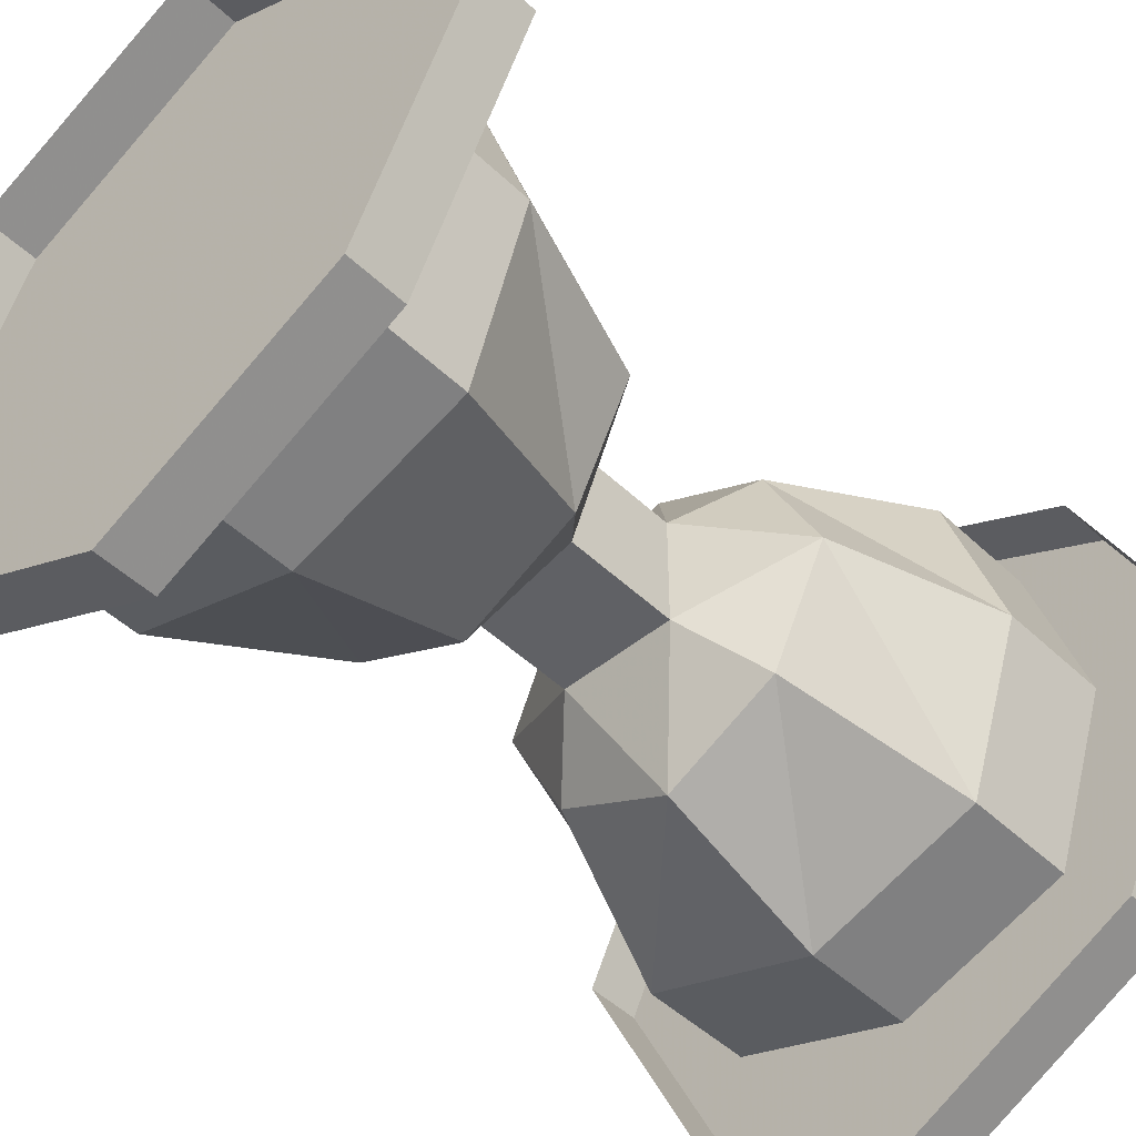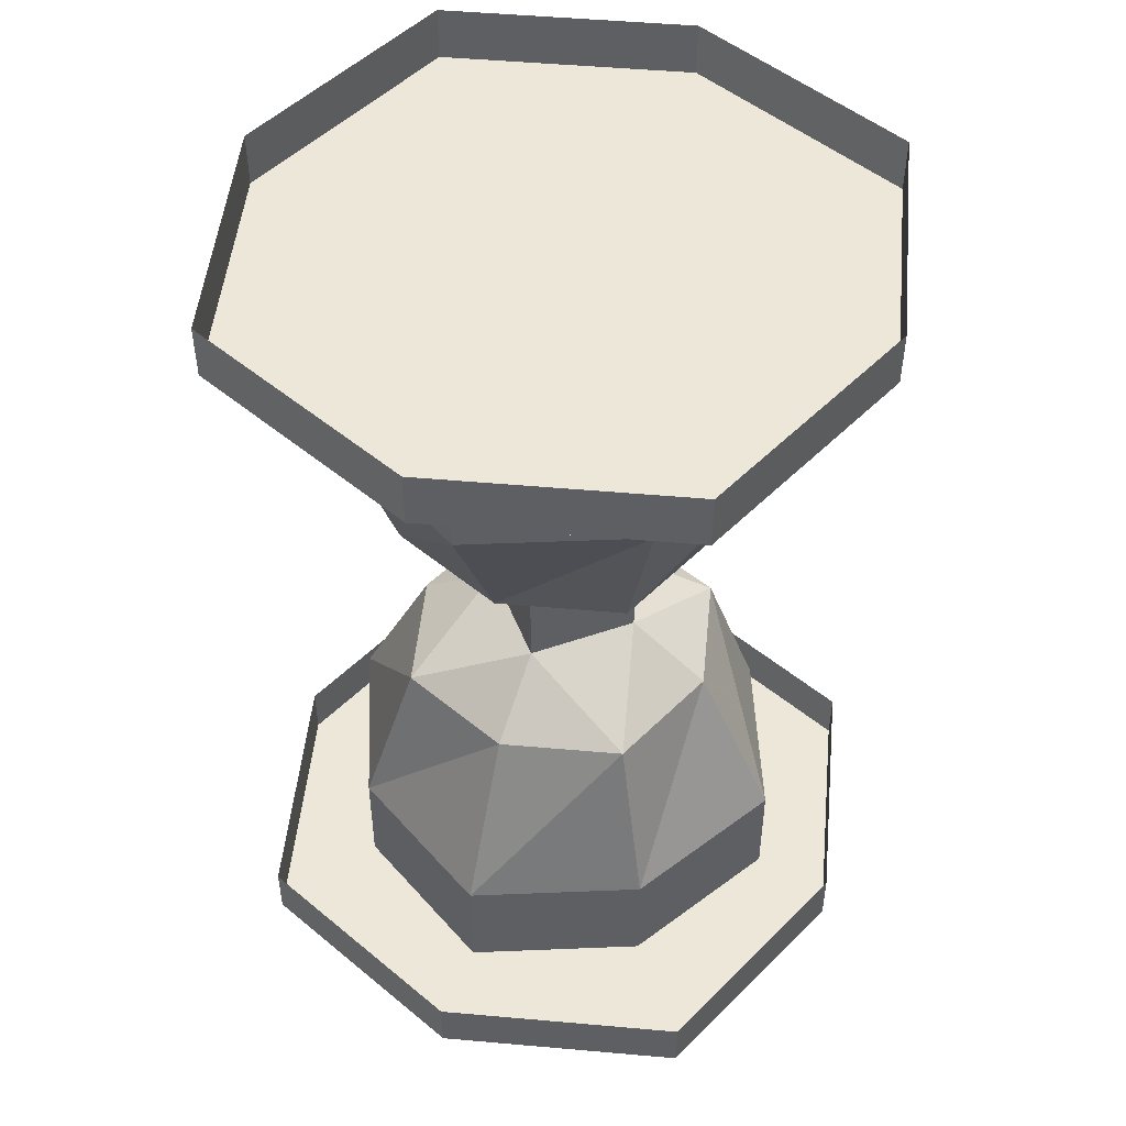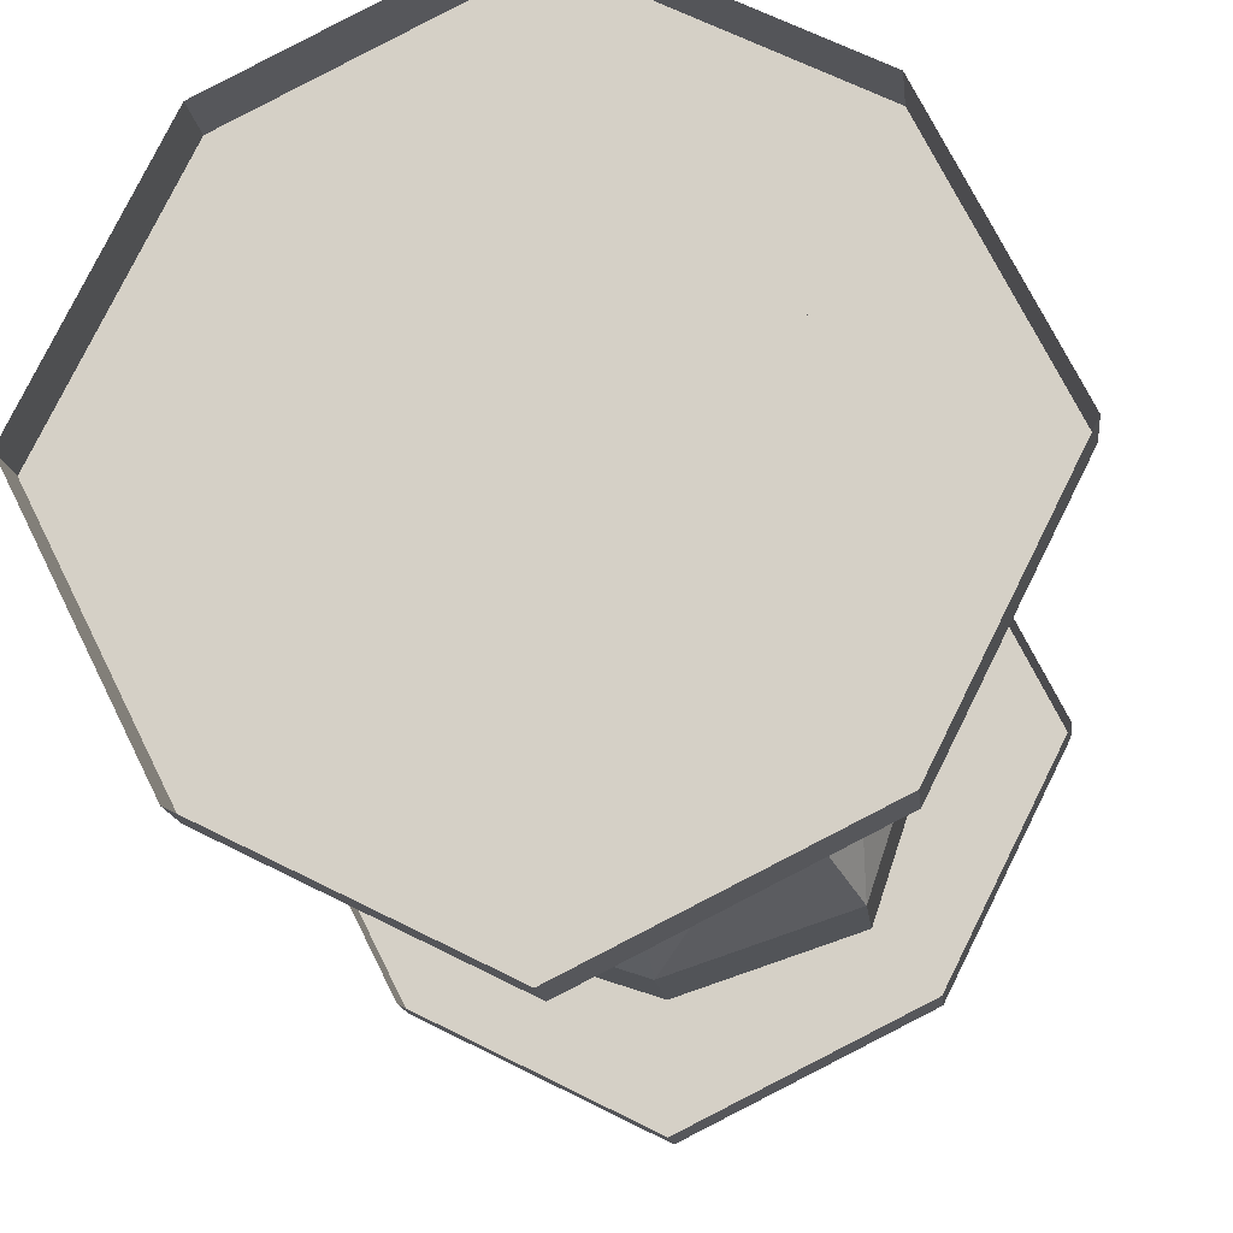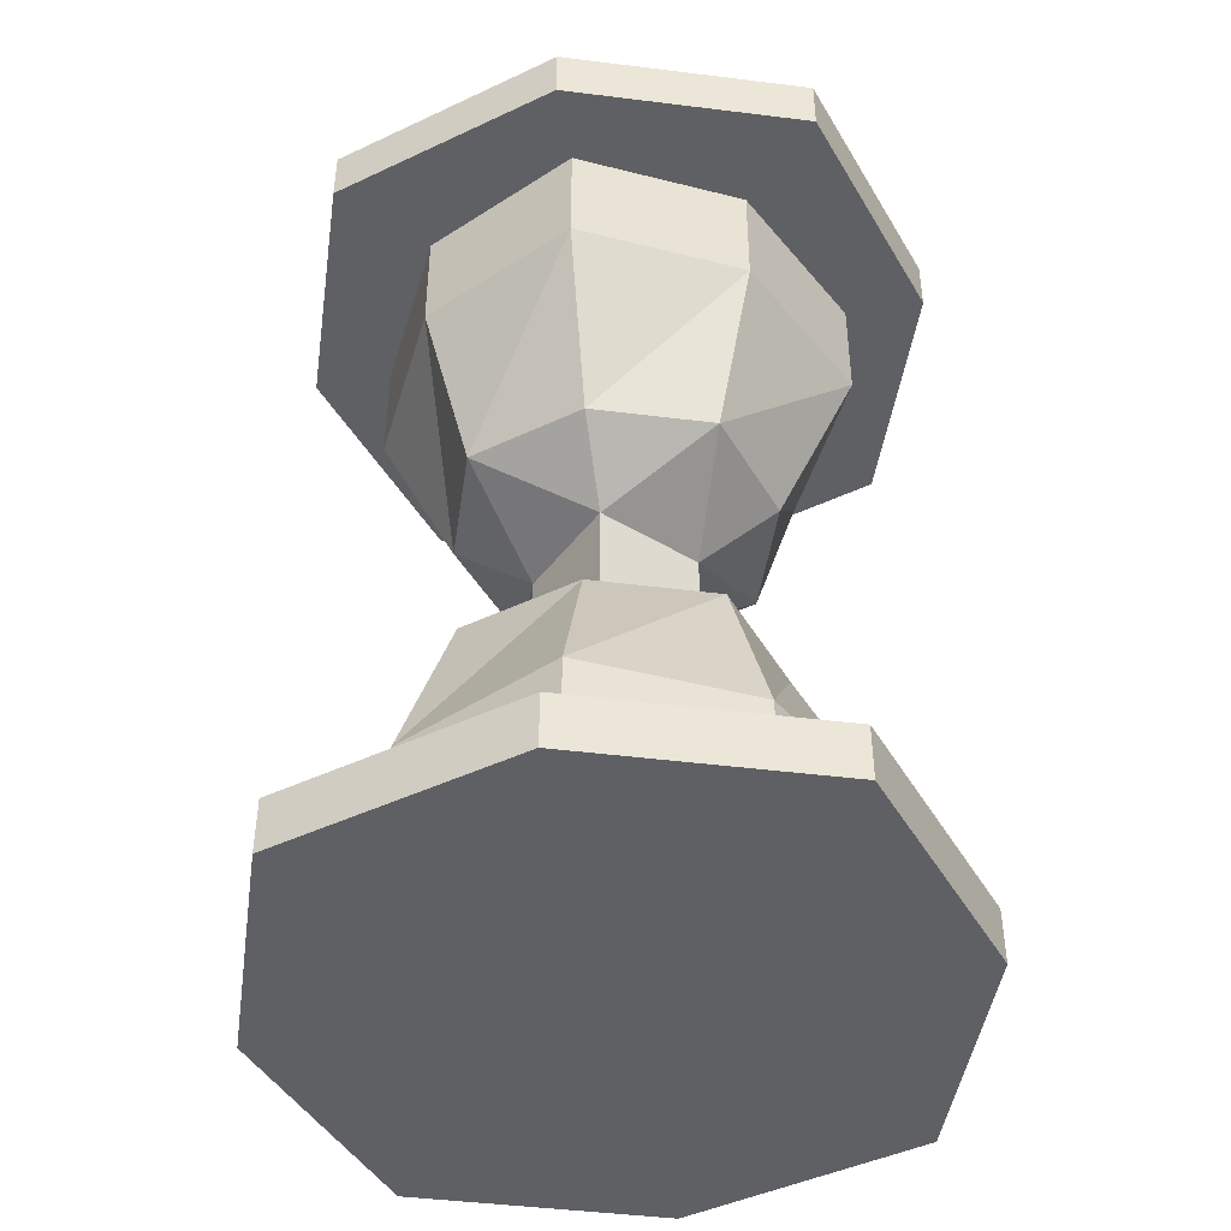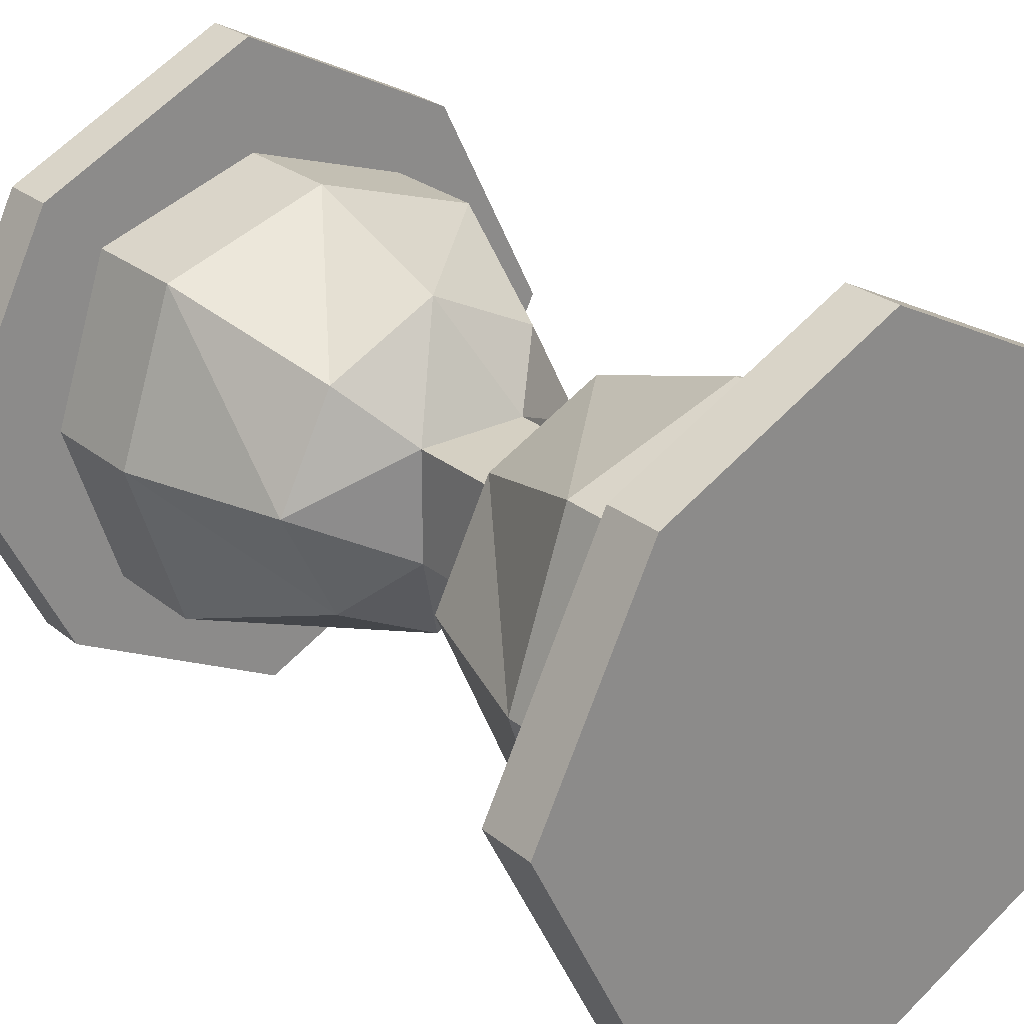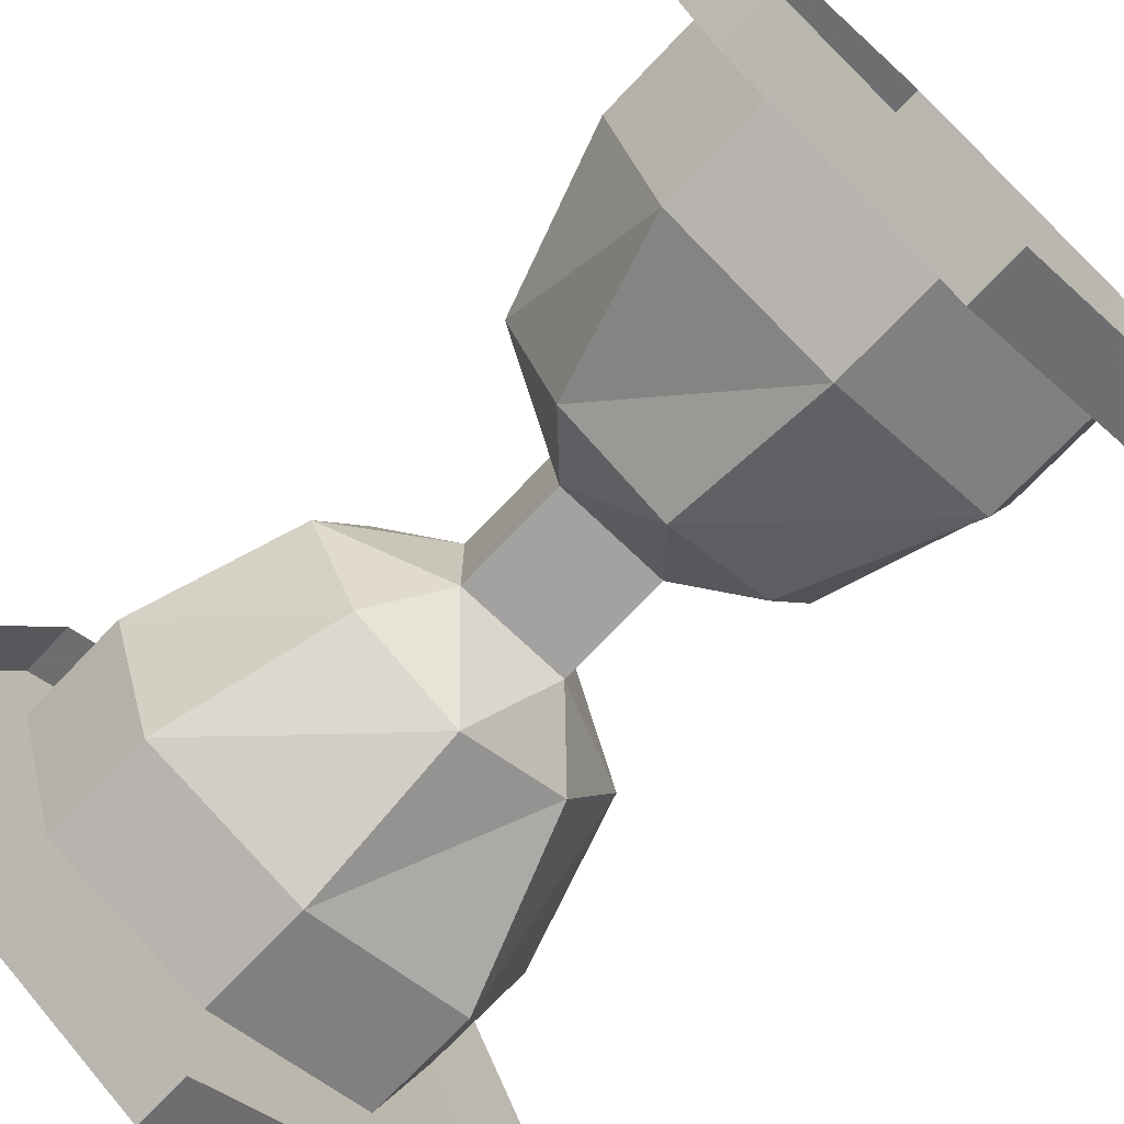
<metadata>
{"format":"obj","ext":"obj","renderer":"f3d","projection":"perspective","resolution":1024,"background":"white","views":[{"elev":-47.1,"azim":-137.0,"up":"+Z"},{"elev":49.7,"azim":-21.0,"up":"+Y"},{"elev":-14.4,"azim":-173.9,"up":"+Z"},{"elev":-45.0,"azim":55.2,"up":"+Y"},{"elev":26.0,"azim":-38.2,"up":"+Z"},{"elev":-72.7,"azim":136.4,"up":"+Z"}]}
</metadata>
<code>
v -0.1094 0 0.04688
v -0.07812 0 -0.01562
v -0.07812 -0.01562 -0.01562
v -0.1094 -0.01562 0.04688
v -0.07812 0 0.1094
v -0.07812 -0.01562 0.1094
v -0.01562 0 0.1406
v -0.01562 -0.01562 0.1406
v 0.04688 0 0.1094
v 0.04688 -0.01562 0.1094
v 0.07812 0 0.04688
v 0.07812 -0.01562 0.04688
v 0.04688 0 -0.01562
v 0.04688 -0.01562 -0.01562
v -0.01562 0 -0.04688
v -0.01562 -0.01562 -0.04688
v -0.1094 -0.2344 0.04688
v -0.07812 -0.2344 -0.01562
v -0.07812 -0.25 -0.01562
v -0.1094 -0.25 0.04688
v -0.07812 -0.2344 0.1094
v -0.07812 -0.25 0.1094
v -0.01562 -0.2344 0.1406
v -0.01562 -0.25 0.1406
v 0.04688 -0.2344 0.1094
v 0.04688 -0.25 0.1094
v 0.07812 -0.2344 0.04688
v 0.07812 -0.25 0.04688
v 0.04688 -0.2344 -0.01562
v 0.04688 -0.25 -0.01562
v -0.01562 -0.2344 -0.04688
v -0.01562 -0.25 -0.04688
v -0.01562 -0.1562 0.09375
v -0.04688 -0.1562 0.07812
v -0.0625 -0.1562 0.04688
v -0.04688 -0.1562 0.01562
v -0.01562 -0.1562 0
v 0.01562 -0.1562 0.01562
v 0.03125 -0.1562 0.04688
v 0.01562 -0.1562 0.07812
v 0 -0.1406 0.0625
v -0.01562 -0.1406 0.0625
v -0.03125 -0.1406 0.0625
v -0.0625 -0.2031 0.09375
v -0.01562 -0.2031 0.1094
v 0.03125 -0.2031 0.09375
v 0 -0.1406 0.04688
v 0 -0.1094 0.0625
v -0.01562 -0.1094 0.0625
v -0.03125 -0.1094 0.0625
v -0.03125 -0.1406 0.04688
v -0.07812 -0.2031 0.04688
v -0.07812 -0.2344 0.04688
v -0.0625 -0.2344 0.09375
v -0.01562 -0.2344 0.1094
v 0.03125 -0.2344 0.09375
v 0.04688 -0.2031 0.04688
v 0 -0.1406 0.03125
v 0 -0.1094 0.03125
v 0 -0.1094 0.04688
v 0.03125 -0.09375 0.04688
v 0.01562 -0.09375 0.07812
v -0.01562 -0.09375 0.09375
v -0.04688 -0.09375 0.07812
v -0.0625 -0.09375 0.04688
v -0.03125 -0.1094 0.04688
v -0.03125 -0.1094 0.03125
v -0.03125 -0.1406 0.03125
v -0.0625 -0.2031 0
v -0.0625 -0.2344 0
v 0.01562 -0.0625 0.07812
v 0.03125 -0.0625 0.04688
v 0.03906 -0.01562 0.04688
v 0.02344 -0.01562 0.08594
v -0.01562 -0.0625 0.09375
v -0.01562 -0.09375 0.04688
v 0.01562 -0.0625 0.01562
v 0.02344 -0.01562 0.007812
v -0.01562 -0.01562 0.1016
v -0.04688 -0.0625 0.07812
v -0.0625 -0.0625 0.04688
v -0.04688 -0.0625 0.01562
v -0.01562 -0.0625 0
v -0.01562 -0.01562 -0.007812
v -0.05469 -0.01562 0.08594
v -0.07031 -0.01562 0.04688
v -0.05469 -0.01562 0.007812
v -0.01562 -0.2031 -0.01562
v 0.03125 -0.2031 0
v 0.03125 -0.2344 0
v -0.01562 -0.2344 -0.01562
v 0.04688 -0.2344 0.04688
v -0.01562 -0.1406 0.03125
v -0.01562 -0.1094 0.03125
v -0.01562 -0.09375 0
v 0.01562 -0.09375 0.01562
v -0.04688 -0.09375 0.01562
v -0.0625 -0.04688 0
v -0.01562 -0.04688 -0.01562
v 0.03125 -0.04688 0
v 0.04688 -0.04688 0.04688
v 0.03125 -0.04688 0.09375
v -0.01562 -0.04688 0.1094
v -0.0625 -0.04688 0.09375
v -0.07812 -0.04688 0.04688
v 0.03125 -0.01562 0
v 0.04688 -0.01562 0.04688
v -0.01562 -0.01562 -0.01562
v -0.0625 -0.01562 0
v -0.07812 -0.01562 0.04688
v -0.0625 -0.01562 0.09375
v -0.01562 -0.01562 0.1094
v 0.03125 -0.01562 0.09375
f 1 2 3
f 1 3 4
f 1 4 5
f 5 4 6
f 5 6 7
f 7 6 8
f 7 8 9
f 9 8 10
f 9 10 11
f 11 10 12
f 11 12 13
f 13 12 14
f 13 14 15
f 15 14 16
f 15 16 2
f 2 16 3
f 3 16 8
f 3 8 4
f 4 8 6
f 8 16 14
f 8 14 12
f 8 12 10
f 17 18 19
f 17 19 20
f 17 20 21
f 21 20 22
f 21 22 23
f 23 22 24
f 23 24 25
f 25 24 26
f 25 26 27
f 27 26 28
f 27 28 29
f 29 28 30
f 29 30 31
f 31 30 32
f 31 32 18
f 18 32 19
f 19 32 24
f 19 24 20
f 20 24 22
f 24 32 30
f 24 30 28
f 24 28 26
f 33 34 35
f 33 35 36
f 33 36 37
f 33 37 38
f 33 38 39
f 33 39 40
f 71 72 73
f 71 73 74
f 71 74 75
f 71 75 76
f 71 76 72
f 72 76 77
f 72 77 78
f 72 78 73
f 75 74 79
f 75 79 80
f 75 80 76
f 76 80 81
f 76 81 82
f 76 82 83
f 76 83 77
f 77 83 84
f 77 84 78
f 79 85 80
f 80 85 81
f 81 85 86
f 81 86 82
f 82 86 87
f 82 87 83
f 83 87 84
f 33 40 41
f 33 41 42
f 33 42 43
f 33 43 34
f 33 34 44
f 33 44 45
f 33 45 40
f 40 45 46
f 40 46 39
f 40 39 41
f 41 39 47
f 41 47 48
f 41 48 42
f 42 48 49
f 42 49 50
f 42 50 43
f 43 50 51
f 43 51 35
f 43 35 34
f 34 35 52
f 34 52 44
f 44 52 53
f 44 53 54
f 44 54 45
f 45 54 55
f 45 55 46
f 46 55 56
f 46 56 57
f 46 57 39
f 39 57 38
f 39 38 58
f 39 58 47
f 47 58 59
f 47 59 60
f 47 60 48
f 48 60 61
f 48 61 62
f 48 62 63
f 48 63 49
f 49 63 50
f 50 63 64
f 50 64 65
f 50 65 66
f 50 66 51
f 51 66 67
f 51 67 68
f 51 68 35
f 35 68 36
f 35 36 69
f 35 69 52
f 52 69 70
f 52 70 53
f 88 69 36
f 88 36 37
f 88 37 89
f 88 89 90
f 88 90 91
f 88 91 69
f 69 91 70
f 37 38 89
f 89 38 57
f 89 57 92
f 89 92 90
f 56 92 57
f 58 38 37
f 58 37 93
f 58 93 59
f 59 93 94
f 59 94 95
f 59 95 96
f 59 96 61
f 59 61 60
f 37 36 68
f 37 68 93
f 93 68 67
f 93 67 94
f 94 67 95
f 95 67 97
f 95 97 98
f 95 98 99
f 95 99 96
f 96 99 100
f 96 100 61
f 61 100 101
f 61 101 62
f 62 101 102
f 62 102 63
f 63 102 103
f 63 103 64
f 64 103 104
f 64 104 65
f 65 104 105
f 65 105 97
f 65 97 67
f 65 67 66
f 106 107 101
f 106 101 100
f 106 100 108
f 108 100 99
f 108 99 109
f 109 99 98
f 109 98 110
f 110 98 105
f 110 105 111
f 111 105 104
f 111 104 112
f 112 104 103
f 112 103 113
f 113 103 102
f 113 102 107
f 107 102 101
f 105 98 97

</code>
